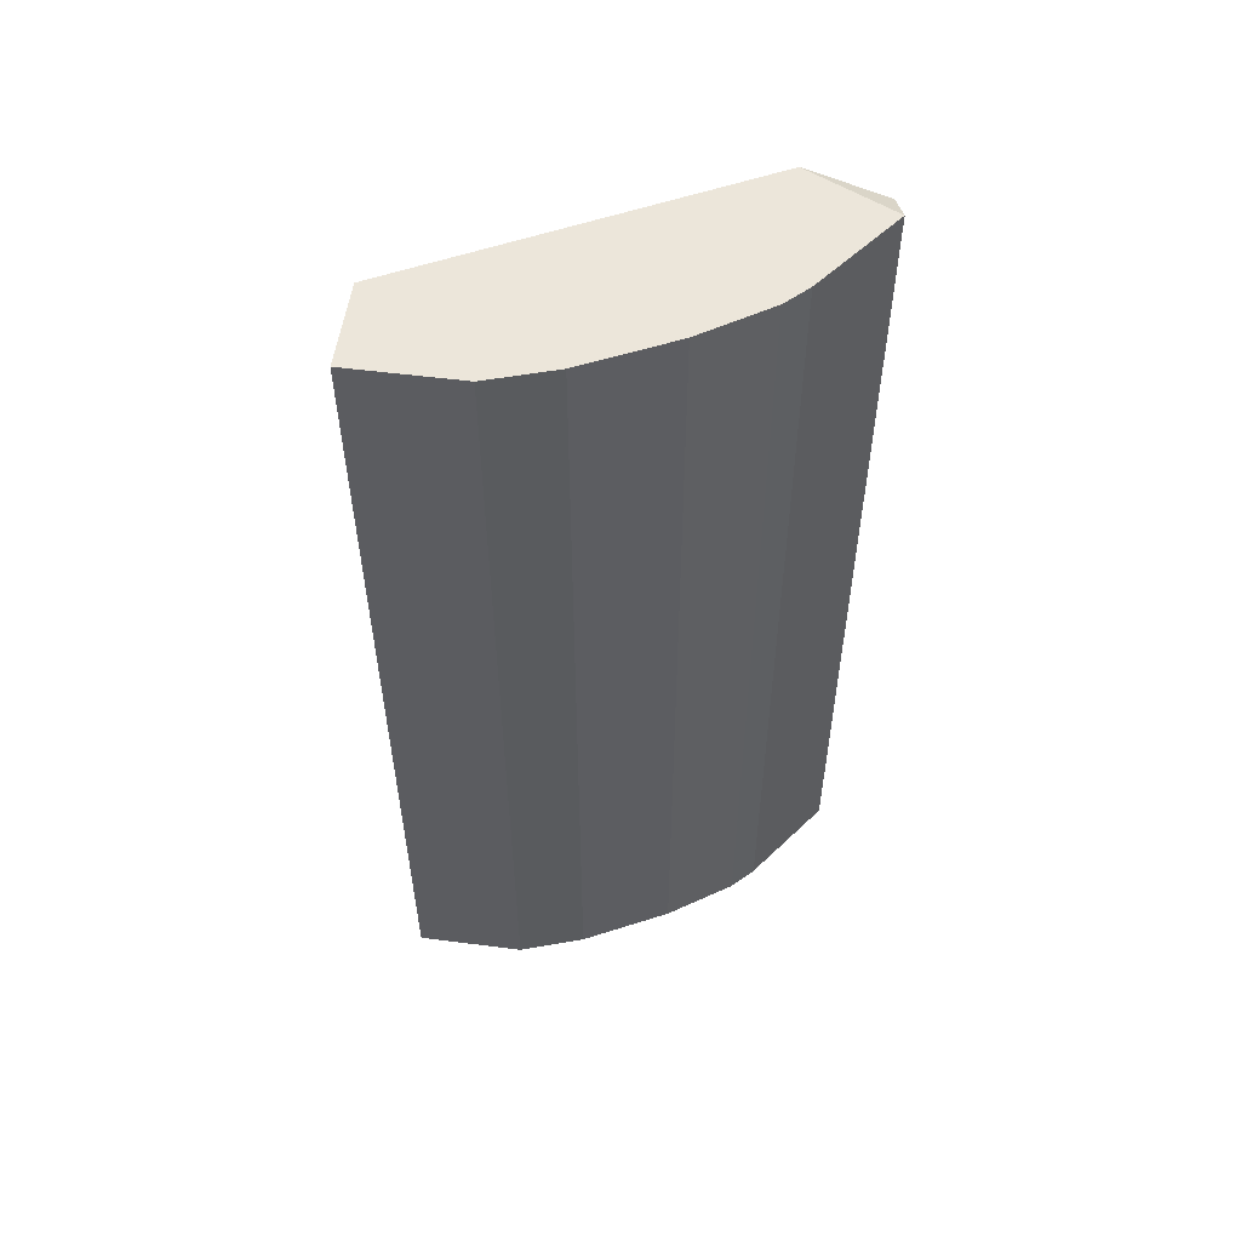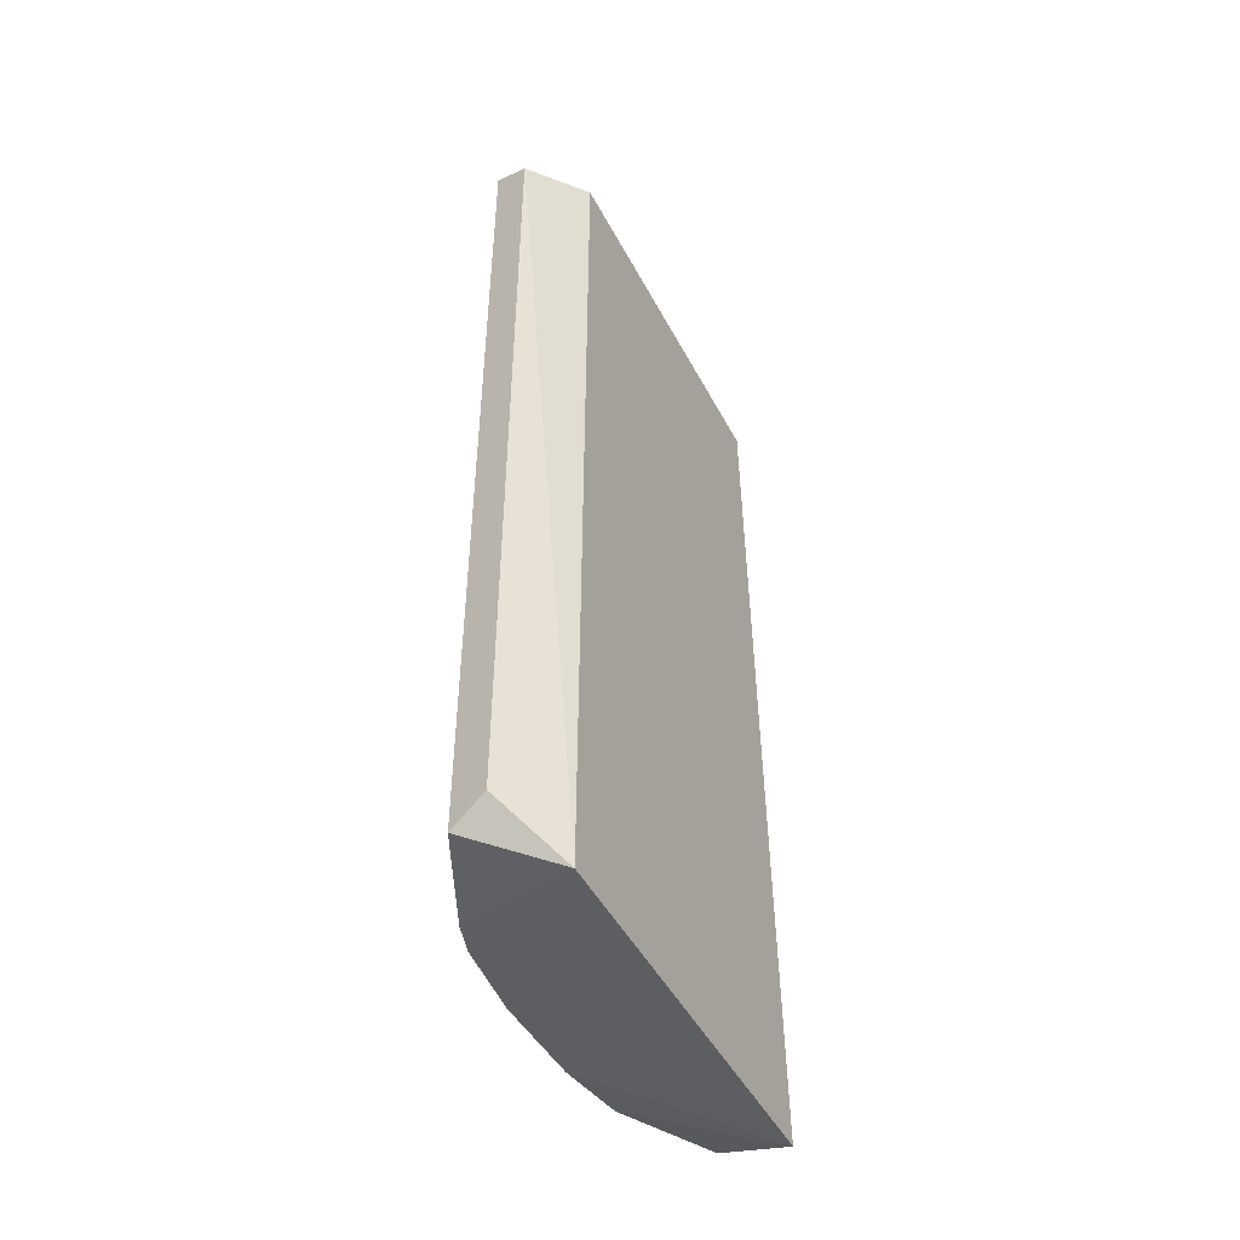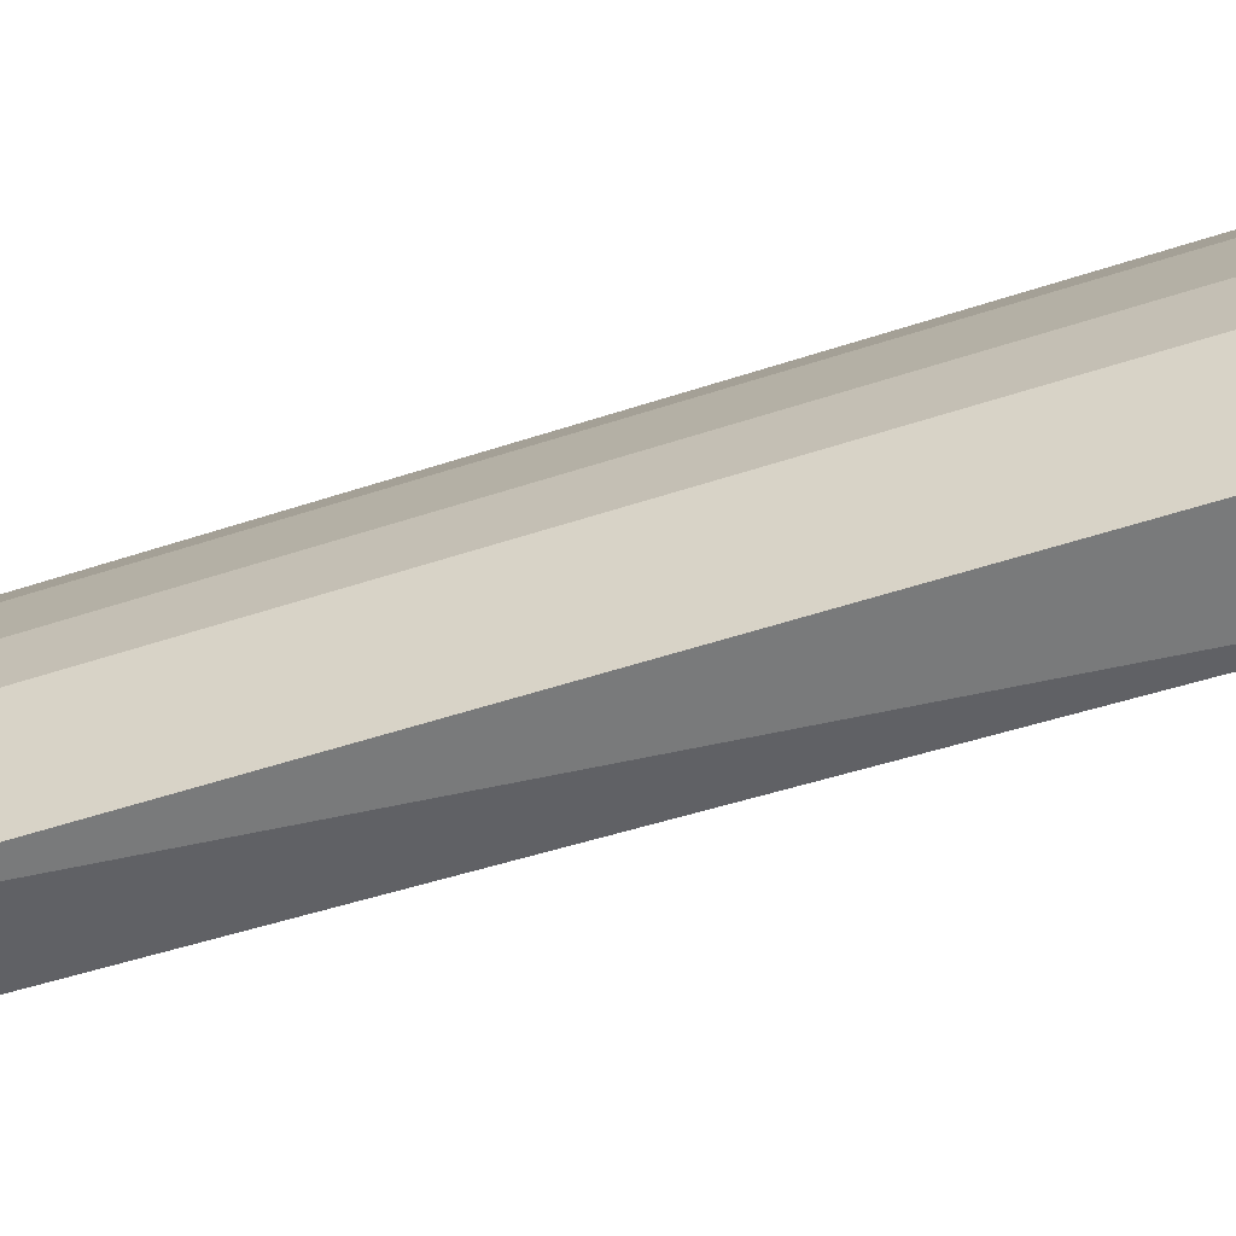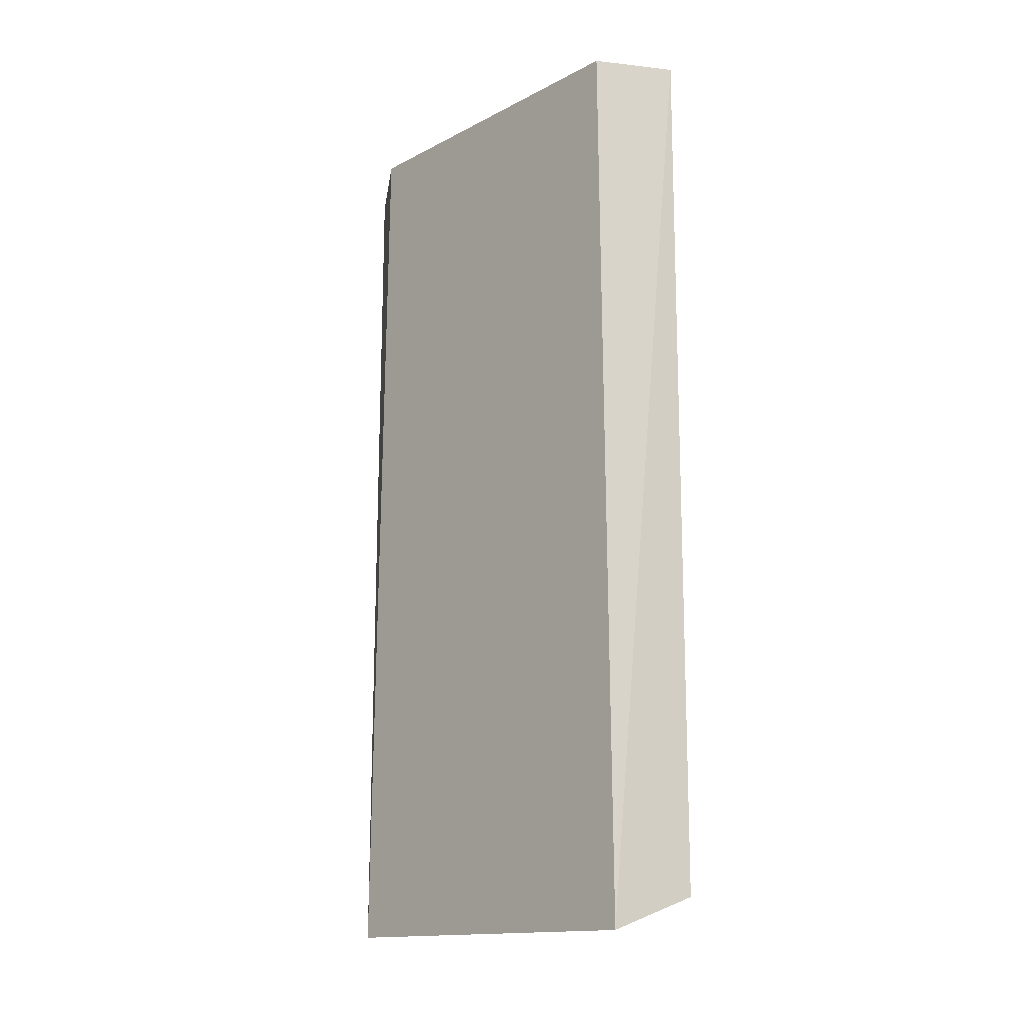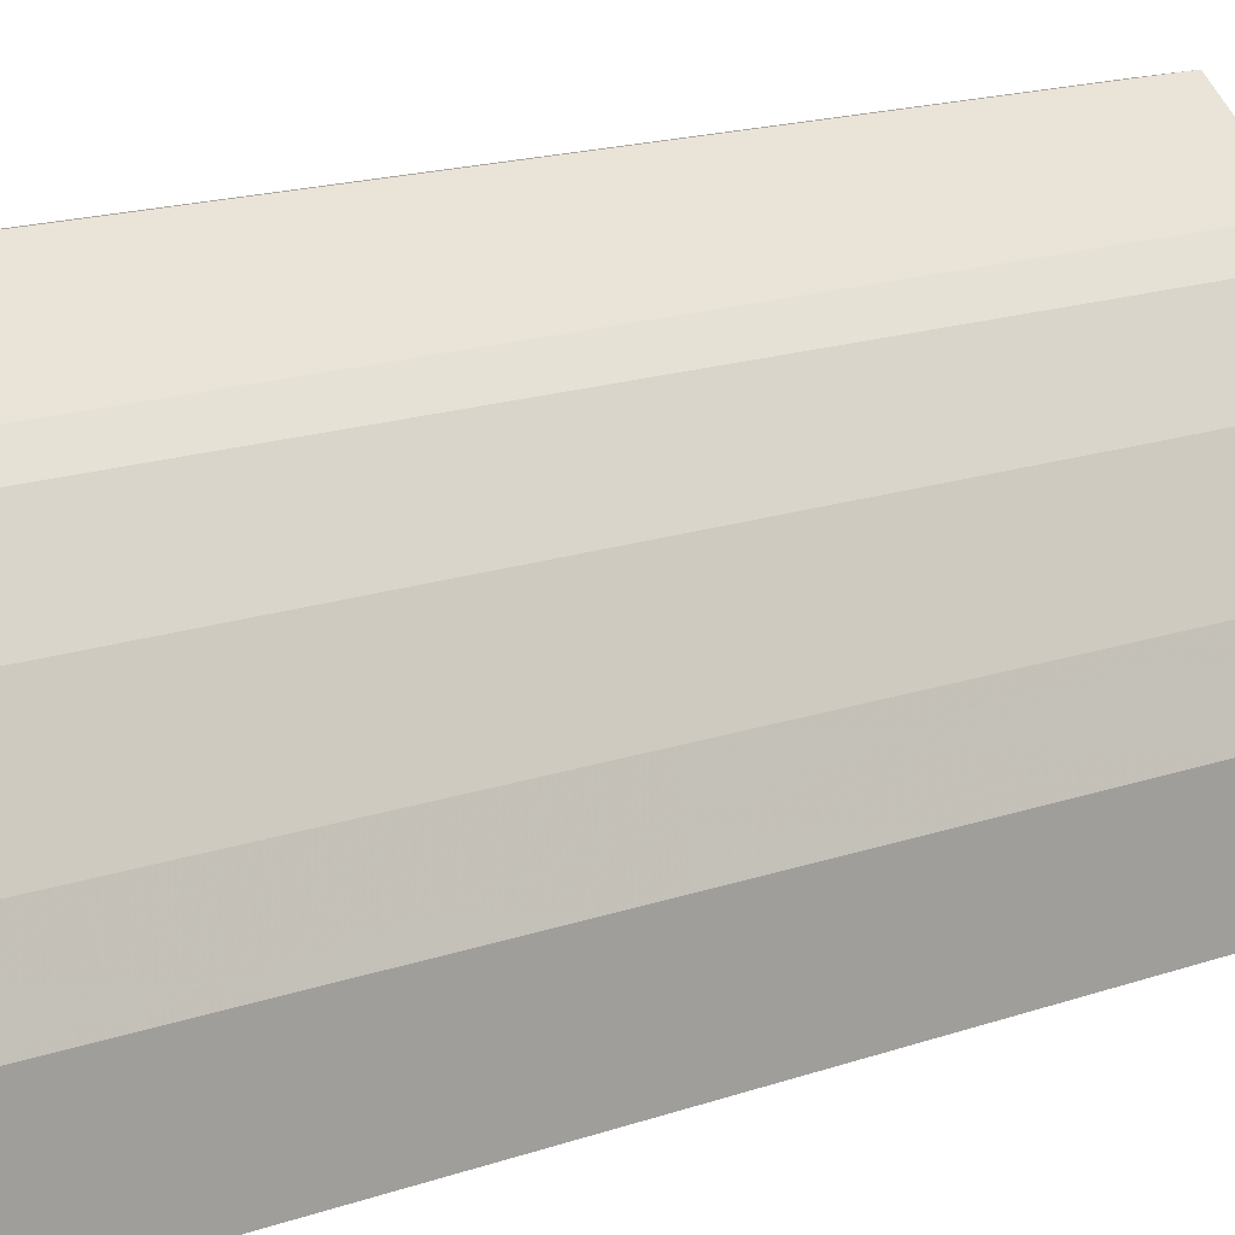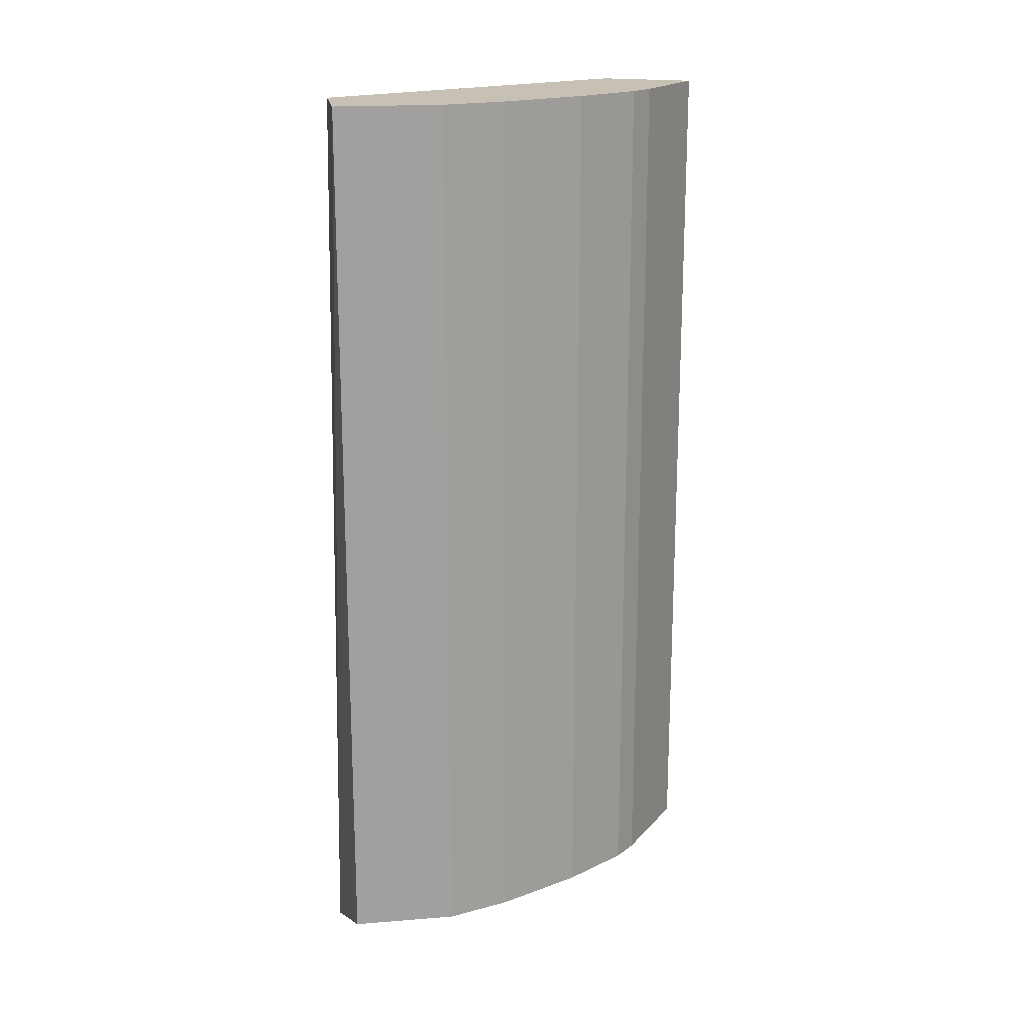
<metadata>
{"format":"obj","ext":"obj","renderer":"f3d","projection":"perspective","resolution":1024,"background":"white","views":[{"elev":54.4,"azim":-82.2,"up":"+Y"},{"elev":-47.4,"azim":54.8,"up":"+Y"},{"elev":-48.9,"azim":-69.4,"up":"+Z"},{"elev":-14.7,"azim":166.2,"up":"+Y"},{"elev":17.7,"azim":-124.0,"up":"+Z"},{"elev":18.5,"azim":-98.8,"up":"+Y"}]}
</metadata>
<code>
v -0.3425 -0.1921 0.09376
v -0.2238 0.2622 0.2109
v -0.2431 0.2719 0.2153
v -0.3536 0.2719 0.005337
v -0.311 -0.209 -0.002276
v -0.2238 -0.1824 0.2109
v -0.221 0.2719 0.1711
v -0.2983 0.2719 0.1711
v -0.3094 0.2719 0.005337
v -0.2162 -0.209 0.1755
v -0.2873 -0.1921 0.1821
v -0.3536 -0.1921 0.005337
v -0.3536 0.2719 0.0606
v -0.2431 -0.1921 0.2153
v -0.3204 0.2719 0.1379
v -0.3204 -0.1921 0.1379
v -0.3536 -0.1921 0.0606
v -0.3425 0.2719 0.09376
v -0.2983 -0.1921 0.1711
v -0.2873 0.2719 0.1821
f 8 11 20
f 2 3 6
f 3 2 7
f 4 3 7
f 3 4 8
f 5 4 9
f 4 7 9
f 7 5 9
f 2 6 10
f 7 2 10
f 5 7 10
f 4 5 12
f 8 4 13
f 4 12 13
f 6 3 14
f 10 6 14
f 3 11 14
f 11 10 14
f 8 13 15
f 1 5 16
f 5 10 16
f 8 15 16
f 15 1 16
f 5 1 17
f 12 5 17
f 1 13 17
f 13 12 17
f 13 1 18
f 1 15 18
f 15 13 18
f 11 8 19
f 10 11 19
f 16 10 19
f 8 16 19
f 3 8 20
f 11 3 20

</code>
